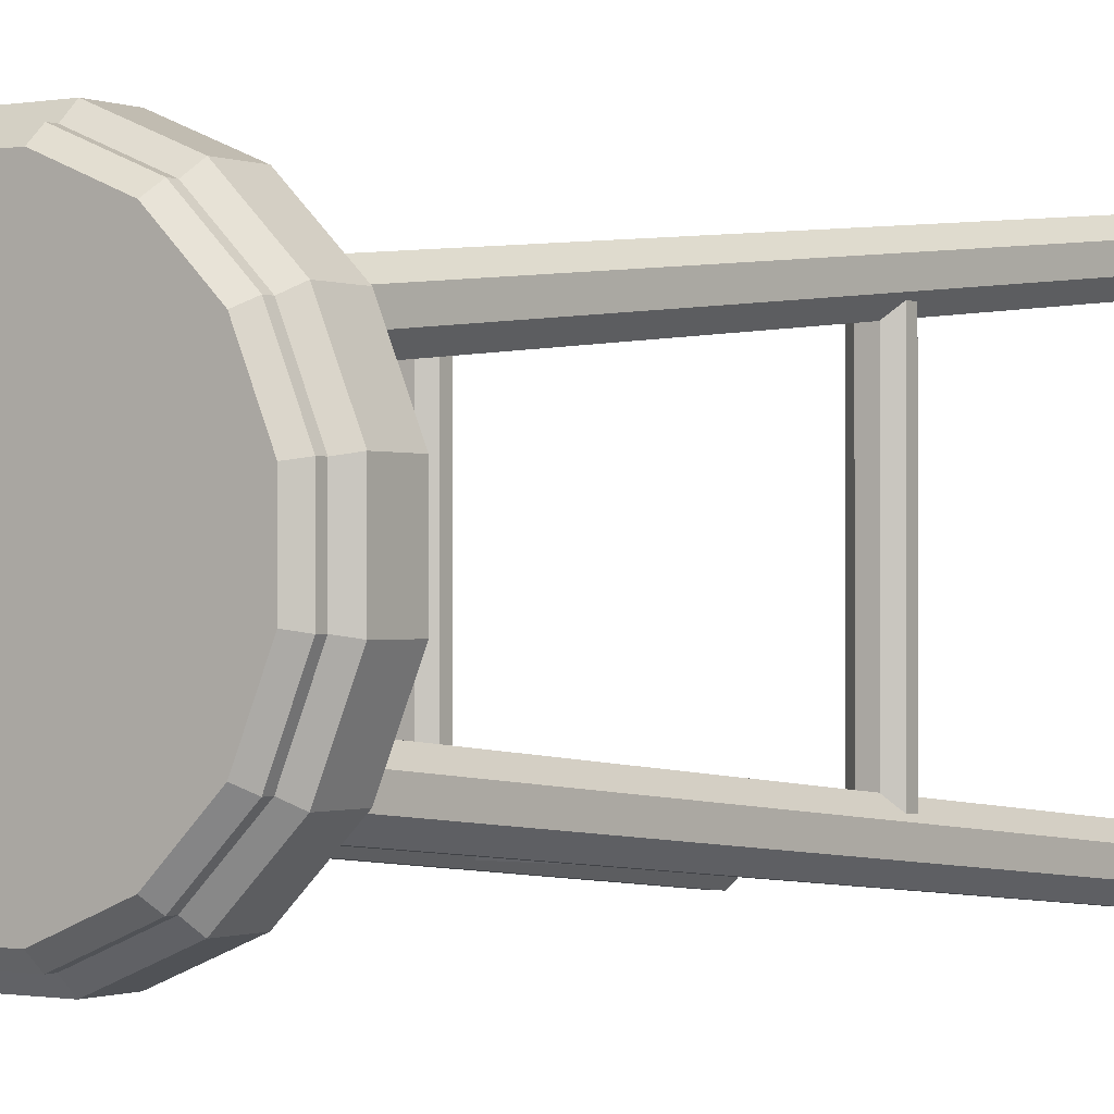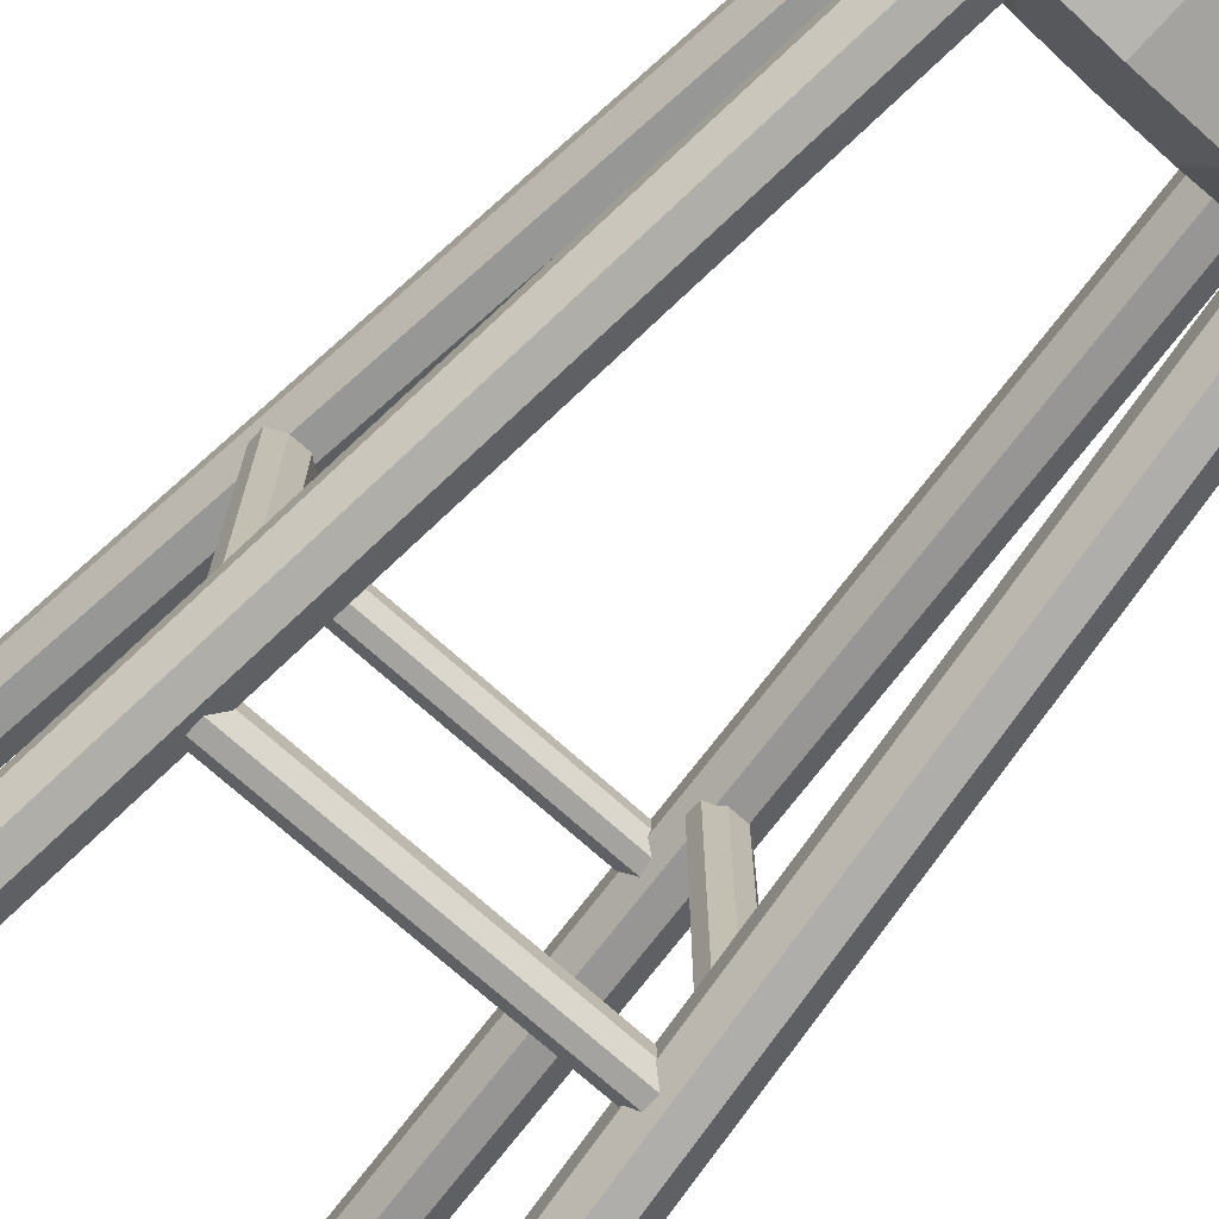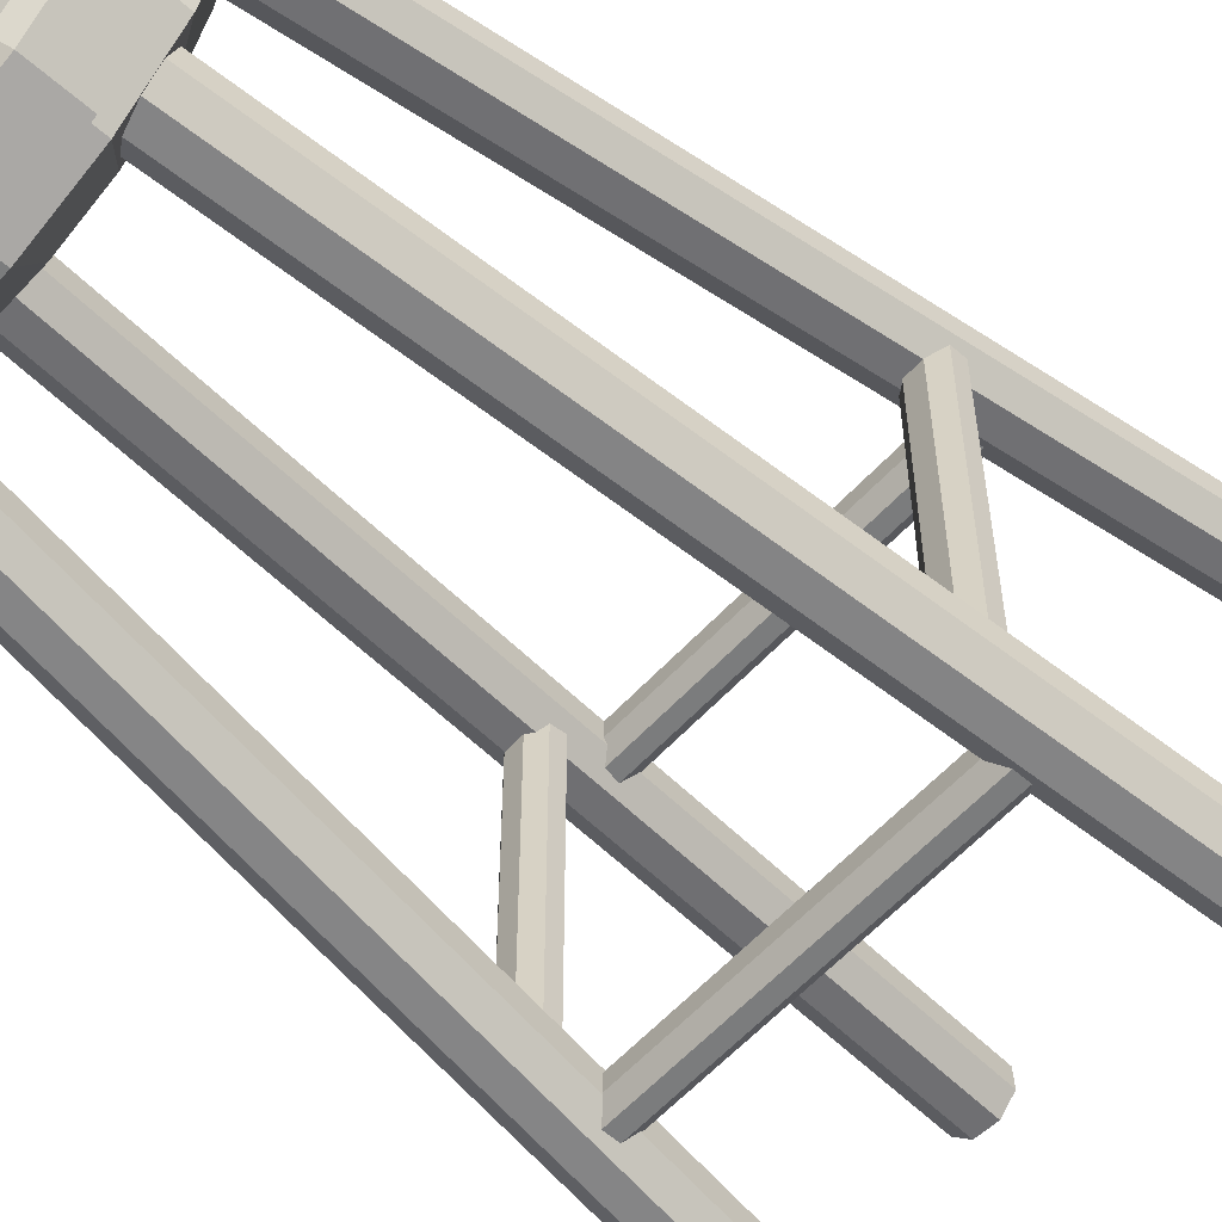
<metadata>
{"format":"obj","ext":"obj","renderer":"f3d","projection":"perspective","resolution":1024,"background":"white","views":[{"elev":-0.6,"azim":-145.7,"up":"+Z"},{"elev":-72.8,"azim":138.2,"up":"+Z"},{"elev":-58.6,"azim":-132.1,"up":"+Z"}]}
</metadata>
<code>
o object1
g object1
v -0.123 0.8344 -0.1232
v -0.1303 0.8344 -0.1159
v -0.1309 0.8284 -0.09575
v -0.1171 0.8199 -0.0818
v -0.09689 0.8139 -0.08226
v -0.08947 0.8139 -0.08962
v -0.08832 0.8132 -0.08846
v -0.106 0.8132 -0.07081
v -0.1484 0.8348 -0.09913
v -0.1237 0.8348 -0.1238
v -0.08219 0.8139 -0.09685
v -0.08159 0.8198 -0.117
v -0.09543 0.8283 -0.131
v -0.1156 0.8343 -0.1305
v -0.09913 0.8348 -0.1484
v -0.07081 0.8132 -0.106
v -0.1401 0.3873 -0.1257
v -0.1454 0.3915 -0.1253
v -0.1605 0.3915 -0.1254
v -0.1344 0.3827 0.1323
v -0.1344 0.3827 -0.1324
v -0.1454 0.3915 0.125
v -0.1403 0.3874 0.1254
v -0.1344 0.3701 0.1349
v -0.1344 0.3701 -0.1349
v -0.1427 0.3634 0.1279
v -0.1454 0.3613 0.1281
v -0.1454 0.3613 -0.1283
v -0.1426 0.3636 -0.1281
v -0.1609 0.3613 0.1281
v -0.1635 0.3634 0.1279
v -0.2009 -0.003756 0.1651
v -0.1802 -0.005307 0.1653
v -0.1606 0.3915 0.125
v -0.117 0.8198 0.08159
v -0.131 0.8283 0.09543
v -0.2155 -0.001557 0.1796
v -0.1719 0.3701 0.1362
v -0.1719 0.3827 0.1362
v -0.1609 0.3915 0.1253
v -0.1305 0.8343 0.1156
v -0.2155 -0 0.2002
v -0.1159 0.8344 0.1303
v -0.2009 4.19e-06 0.2149
v -0.1232 0.8344 0.123
v -0.09575 0.8284 0.1309
v -0.1802 -0.001547 0.2151
v -0.0818 0.8199 0.1171
v -0.1299 0.3476 0.165
v -0.14 0.3395 0.175
v -0.14 0.327 0.175
v -0.1326 0.3211 0.1677
v -0.1656 -0.003746 0.2006
v -0.1297 0.3484 0.1485
v -0.1298 0.3484 0.164
v -0.08226 0.8139 0.09689
v -0.13 0.3451 0.1444
v 0.1294 0.3484 0.1485
v 0.1297 0.3452 0.1446
v 0.138 0.3395 0.1375
v -0.138 0.3395 0.1375
v 0.1405 0.327 0.1375
v -0.1405 0.327 0.1375
v -0.1326 0.3193 0.147
v 0.1324 0.3192 0.1472
v 0.1325 0.3182 0.1485
v -0.1327 0.3182 0.1485
v 0.1325 0.3182 0.164
v -0.1328 0.3182 0.164
v 0.1322 0.3212 0.1678
v 0.1651 -0.003756 0.2009
v 0.1653 -0.005307 0.1802
v 0.1295 0.3475 0.1651
v 0.08159 0.8198 0.117
v 0.09543 0.8283 0.131
v 0.1796 -0.001557 0.2155
v 0.1393 0.327 0.175
v 0.1393 0.3395 0.175
v 0.1156 0.8343 0.1305
v 0.2002 -0 0.2155
v 0.1303 0.8344 0.1159
v 0.2149 4.19e-06 0.2009
v 0.123 0.8344 0.1232
v 0.1309 0.8284 0.09575
v 0.2151 -0.001547 0.1802
v 0.1171 0.8199 0.0818
v 0.1605 0.3915 0.1254
v 0.1609 0.3915 0.1258
v 0.1719 0.3827 0.1369
v 0.1719 0.3701 0.1369
v 0.1634 0.3633 0.1283
v 0.2006 -0.003746 0.1656
v 0.1609 0.3915 -0.1253
v 0.1454 0.3915 0.1253
v 0.1454 0.3915 -0.125
v 0.1606 0.3915 -0.125
v 0.1403 0.3874 -0.1254
v 0.1401 0.3873 0.1257
v 0.1344 0.3827 0.1324
v 0.1344 0.3827 -0.1323
v 0.1344 0.3701 0.1349
v 0.1344 0.3701 -0.1349
v 0.1426 0.3636 0.1281
v 0.1454 0.3613 0.1283
v 0.1454 0.3613 -0.1281
v 0.1427 0.3634 -0.1279
v 0.1609 0.3613 0.1285
v 0.1609 0.3613 -0.1281
v 0.1635 0.3634 -0.1279
v 0.2009 -0.003756 -0.1651
v 0.1802 -0.005307 -0.1653
v 0.1656 -0.005303 -0.18
v 0.1656 -0.003746 -0.2006
v 0.1802 -0.001547 -0.2151
v 0.2009 4.19e-06 -0.2149
v 0.2155 -0 -0.2002
v 0.2155 -0.001557 -0.1796
v 0.1906 -0.002651 -0.1901
v 0.131 0.8283 -0.09543
v 0.1305 0.8343 -0.1156
v 0.1232 0.8344 -0.123
v 0.1159 0.8344 -0.1303
v 0.09575 0.8284 -0.1309
v 0.0818 0.8199 -0.1171
v 0.08226 0.8139 -0.09689
v 0.08962 0.8139 -0.08947
v 0.08846 0.8132 -0.08832
v 0.07081 0.8132 -0.106
v 0.09913 0.8348 -0.1484
v 0.1238 0.8348 -0.1237
v 0.09685 0.8139 -0.08219
v 0.117 0.8198 -0.08159
v 0.1484 0.8348 -0.09913
v 0.106 0.8132 -0.07081
v 0.1297 0.3484 -0.1485
v 0.1298 0.3484 -0.164
v 0.1299 0.3476 -0.165
v 0.13 0.3451 -0.1444
v 0.138 0.3395 -0.1375
v -0.138 0.3395 -0.1375
v -0.1297 0.3452 -0.1446
v -0.1294 0.3484 -0.1485
v 0.1405 0.327 -0.1375
v -0.1405 0.327 -0.1375
v 0.1327 0.3182 -0.1485
v -0.1325 0.3182 -0.1485
v -0.1324 0.3192 -0.1472
v 0.1326 0.3193 -0.147
v 0.1328 0.3182 -0.164
v -0.1325 0.3182 -0.164
v 0.14 0.327 -0.175
v -0.1393 0.327 -0.175
v -0.1322 0.3212 -0.1678
v 0.1326 0.3211 -0.1677
v 0.14 0.3395 -0.175
v -0.1393 0.3395 -0.175
v -0.1651 -0.003756 -0.2009
v -0.1653 -0.005307 -0.1802
v -0.18 -0.005303 -0.1656
v -0.2006 -0.003746 -0.1656
v -0.2151 -0.001547 -0.1802
v -0.2149 4.19e-06 -0.2009
v -0.2002 -0 -0.2155
v -0.1796 -0.001557 -0.2155
v -0.1901 -0.002651 -0.1906
v -0.1294 0.3484 -0.164
v -0.1295 0.3475 -0.1651
v 0.02486 0.8132 -0.125
v 0.03481 0.8348 -0.175
v -0.02486 0.8132 -0.125
v -0.03481 0.8348 -0.175
v 0.03481 0.8509 -0.175
v -0.03481 0.8509 -0.175
v 0.175 0.8509 -0
v 0.175 0.8509 0.03481
v 0.1484 0.8509 0.09913
v 0.09913 0.8509 0.1484
v 0.03481 0.8509 0.175
v -0.03481 0.8509 0.175
v -0.09913 0.8509 0.1484
v -0.1484 0.8509 0.09913
v -0.175 0.8509 0.03481
v -0.175 0.8509 -0
v -0.2 0.8509 -0
v -0.2 0.8509 0.03978
v -0.1696 0.8509 0.1133
v -0.1133 0.8509 0.1696
v -0.03978 0.8509 0.2
v 0.03978 0.8509 0.2
v 0.1133 0.8509 0.1696
v 0.1696 0.8509 0.1133
v 0.2 0.8509 0.03978
v 0.2 0.8509 -0
v -0.175 0.8509 -0.03481
v -0.1484 0.8509 -0.09913
v -0.09913 0.8509 -0.1484
v 0.09913 0.8509 -0.1484
v 0.1484 0.8509 -0.09913
v 0.175 0.8509 -0.03481
v 0.2 0.8509 -0.03978
v 0.1696 0.8509 -0.1133
v 0.1133 0.8509 -0.1696
v 0.03978 0.8509 -0.2
v -0.03978 0.8509 -0.2
v -0.1133 0.8509 -0.1696
v -0.1696 0.8509 -0.1133
v -0.2 0.8509 -0.03978
v -0.03481 0.8348 0.175
v 0.03481 0.8348 0.175
v 0.02486 0.8132 0.125
v -0.02486 0.8132 0.125
v 0.07081 0.8132 0.106
v 0.09913 0.8348 0.1484
v -0.09913 0.8348 0.1484
v -0.07081 0.8132 0.106
v -0.1484 0.8348 0.09913
v -0.1238 0.8348 0.1237
v -0.175 0.8348 0.03481
v -0.106 0.8132 0.07081
v -0.125 0.8132 0.02486
v -0.175 0.8348 -0.03481
v -0.125 0.8132 -0.02486
v 0.175 0.8348 -0.03481
v 0.175 0.8348 0.03481
v 0.125 0.8132 -0.02486
v 0.125 0.8132 0.02486
v 0.1484 0.8348 0.09913
v 0.106 0.8132 0.07081
v 0.1237 0.8348 0.1238
v -0.03978 0.8949 -0.2
v -0.1133 0.8949 -0.1696
v -0.0373 0.9056 -0.1875
v -0.1062 0.9056 -0.159
v 0.0373 0.9056 -0.1875
v 0.03978 0.8949 -0.2
v 0.1062 0.9056 -0.159
v 0.1133 0.8949 -0.1696
v 0.159 0.9056 -0.1062
v 0.1696 0.8949 -0.1133
v 0.1875 0.9056 -0.0373
v 0.2 0.8949 -0.03978
v 0.1875 0.9056 0.0373
v 0.2 0.8949 0.03978
v 0.159 0.9056 0.1062
v 0.1696 0.8949 0.1133
v 0.1062 0.9056 0.159
v 0.1133 0.8949 0.1696
v 0.0373 0.9056 0.1875
v 0.03978 0.8949 0.2
v -0.0373 0.9056 0.1875
v -0.03978 0.8949 0.2
v -0.1062 0.9056 0.159
v -0.1133 0.8949 0.1696
v -0.159 0.9056 0.1062
v -0.1696 0.8949 0.1133
v -0.1875 0.9056 0.0373
v -0.2 0.8949 0.03978
v -0.1875 0.9056 -0.0373
v -0.2 0.8949 -0.03978
v -0.159 0.9056 -0.1062
v -0.1696 0.8949 -0.1133
v -0.159 0.9142 -0.1062
v -0.1875 0.9142 -0.0373
v -0.1062 0.9142 -0.159
v -0.09957 0.925 -0.149
v -0.149 0.925 -0.09957
v -0.03497 0.925 -0.1758
v -0.0373 0.9142 -0.1875
v 0.03497 0.925 -0.1758
v 0.0373 0.9142 -0.1875
v 0.09957 0.925 -0.149
v 0.1062 0.9142 -0.159
v 0.149 0.925 -0.09957
v 0.159 0.9142 -0.1062
v 0.1758 0.925 -0.03497
v 0.1875 0.9142 -0.0373
v 0.1758 0.925 0.03497
v 0.1875 0.9142 0.0373
v 0.149 0.925 0.09957
v 0.159 0.9142 0.1062
v 0.09957 0.925 0.149
v 0.1062 0.9142 0.159
v 0.03497 0.925 0.1758
v 0.0373 0.9142 0.1875
v -0.03497 0.925 0.1758
v -0.0373 0.9142 0.1875
v -0.09957 0.925 0.149
v -0.1062 0.9142 0.159
v -0.149 0.925 0.09957
v -0.159 0.9142 0.1062
v -0.1758 0.925 0.03497
v -0.1875 0.9142 0.0373
v -0.1758 0.925 -0.03497
v -0 0.925 -0
v 0.1719 0.3701 -0.1362
v 0.1719 0.3827 -0.1362
v 0.18 -0.005303 0.1656
v 0.09689 0.8139 0.08226
v 0.08947 0.8139 0.08962
v 0.08832 0.8132 0.08846
v 0.08219 0.8139 0.09685
v 0.1901 -0.002651 0.1906
v 0.1294 0.3484 0.164
v -0.1656 -0.005303 0.18
v -0.1719 0.3701 -0.1369
v -0.1719 0.3827 -0.1369
v -0.1609 0.3915 -0.1258
v -0.08962 0.8139 0.08947
v -0.08846 0.8132 0.08832
v -0.09685 0.8139 0.08219
v -0.1906 -0.002651 0.1901
v -0.1634 0.3633 -0.1283
v -0.1609 0.3613 -0.1285
f 10 1 2
f 9 2 3
f 4 8 9
f 5 7 8
f 16 7 11
f 12 15 16
f 13 14 15
f 12 13 15
f 16 11 12
f 7 6 11
f 5 6 7
f 4 5 8
f 9 3 4
f 14 10 15
f 14 1 10
f 9 10 2
f 18 17 5
f 5 4 19
f 19 18 5
f 18 22 23
f 20 21 23
f 21 17 23
f 17 18 23
f 21 20 25
f 20 24 25
f 26 27 28
f 26 25 24
f 26 29 25
f 26 28 29
f 32 31 30
f 30 27 33
f 27 26 33
f 33 32 30
f 38 31 32
f 39 38 37
f 39 37 36
f 36 35 40
f 35 34 40
f 36 40 39
f 38 32 37
f 42 41 36
f 42 36 37
f 44 43 45
f 45 41 42
f 44 45 42
f 47 46 44
f 46 43 44
f 53 52 51
f 47 51 50
f 50 48 46
f 50 49 48
f 50 46 47
f 47 53 51
f 54 57 56
f 56 48 55
f 48 49 55
f 55 54 56
f 54 58 59
f 59 60 61
f 61 57 59
f 57 54 59
f 62 63 60
f 63 61 60
f 65 66 67
f 63 62 65
f 65 64 63
f 65 67 64
f 68 69 67
f 68 67 66
f 66 65 72
f 72 71 68
f 71 70 68
f 68 66 72
f 77 70 71
f 78 77 76
f 78 76 75
f 75 74 78
f 74 73 78
f 77 71 76
f 80 79 75
f 80 75 76
f 82 81 83
f 83 79 80
f 82 83 80
f 85 84 82
f 84 81 82
f 92 91 90
f 85 90 89
f 89 88 84
f 88 86 84
f 88 87 86
f 85 89 84
f 85 92 90
f 88 93 96
f 96 95 87
f 95 94 87
f 87 88 96
f 94 95 97
f 100 99 97
f 99 98 97
f 98 94 97
f 99 100 101
f 100 102 101
f 106 105 104
f 106 101 102
f 106 103 101
f 106 104 103
f 108 107 104
f 108 104 105
f 110 109 108
f 108 105 111
f 105 106 111
f 111 110 108
f 111 112 118
f 117 110 118
f 116 117 118
f 115 116 118
f 114 115 118
f 113 114 118
f 112 113 118
f 110 111 118
f 116 120 119
f 116 119 117
f 130 121 122
f 129 122 123
f 124 128 129
f 125 127 128
f 134 127 131
f 132 133 134
f 119 120 133
f 132 119 133
f 134 131 132
f 127 126 131
f 125 126 127
f 124 125 128
f 129 123 124
f 120 130 133
f 120 121 130
f 129 130 122
f 135 138 125
f 125 124 136
f 124 137 136
f 136 135 125
f 135 142 141
f 141 140 139
f 139 138 141
f 138 135 141
f 144 143 140
f 143 139 140
f 147 146 145
f 143 144 147
f 147 148 143
f 147 145 148
f 150 149 145
f 150 145 146
f 154 149 150
f 154 152 151
f 154 153 152
f 154 150 153
f 156 155 151
f 156 151 152
f 146 147 158
f 158 157 150
f 157 153 150
f 150 146 158
f 158 159 165
f 164 157 165
f 163 164 165
f 162 163 165
f 161 162 165
f 160 161 165
f 159 160 165
f 157 158 165
f 142 135 166
f 135 136 166
f 166 136 137
f 155 156 137
f 156 167 137
f 167 166 137
f 168 169 129
f 168 129 128
f 170 171 169
f 170 169 168
f 172 169 173
f 169 171 173
f 175 174 193
f 200 193 199
f 201 200 198
f 198 197 202
f 197 203 202
f 172 204 203
f 173 205 204
f 196 206 205
f 195 207 206
f 194 184 207
f 185 184 182
f 186 185 181
f 187 186 180
f 188 187 179
f 179 178 189
f 178 190 189
f 177 191 190
f 176 192 191
f 177 176 191
f 178 177 190
f 189 188 179
f 187 180 179
f 186 181 180
f 185 182 181
f 184 183 182
f 194 183 184
f 195 194 207
f 196 195 206
f 173 196 205
f 172 173 204
f 197 172 203
f 198 202 201
f 200 199 198
f 193 174 199
f 176 175 192
f 175 193 192
f 179 208 209
f 179 209 178
f 210 209 211
f 209 208 211
f 212 213 210
f 213 209 210
f 211 208 215
f 208 214 215
f 180 214 179
f 214 208 179
f 181 216 217
f 217 214 180
f 181 217 180
f 182 218 181
f 218 216 181
f 219 216 220
f 216 218 220
f 220 218 222
f 218 221 222
f 183 194 221
f 221 218 183
f 218 182 183
f 195 9 221
f 195 221 194
f 199 223 198
f 223 133 198
f 223 199 174
f 174 175 224
f 224 223 174
f 225 223 224
f 225 224 226
f 226 224 227
f 226 227 228
f 176 227 224
f 176 224 175
f 177 213 229
f 229 227 176
f 177 229 176
f 178 209 213
f 178 213 177
f 205 231 204
f 231 230 204
f 232 230 233
f 230 231 233
f 234 235 232
f 235 230 232
f 236 237 235
f 236 235 234
f 238 239 237
f 238 237 236
f 240 241 239
f 240 239 238
f 242 243 241
f 242 241 240
f 244 245 243
f 244 243 242
f 246 247 245
f 246 245 244
f 248 249 247
f 248 247 246
f 250 251 249
f 250 249 248
f 252 253 250
f 253 251 250
f 254 255 252
f 255 253 252
f 256 257 254
f 257 255 254
f 258 259 256
f 259 257 256
f 260 261 258
f 261 259 258
f 262 260 263
f 260 258 263
f 264 233 262
f 233 260 262
f 265 264 266
f 264 262 266
f 267 268 265
f 268 264 265
f 269 270 267
f 270 268 267
f 271 272 270
f 271 270 269
f 273 274 272
f 273 272 271
f 275 276 274
f 275 274 273
f 277 278 276
f 277 276 275
f 279 280 278
f 279 278 277
f 281 282 280
f 281 280 279
f 283 284 282
f 283 282 281
f 285 286 284
f 285 284 283
f 287 288 285
f 288 286 285
f 289 290 287
f 290 288 287
f 291 292 289
f 292 290 289
f 293 263 291
f 263 292 291
f 271 269 294
f 275 273 294
f 277 275 294
f 279 277 294
f 281 279 294
f 283 281 294
f 285 283 294
f 287 285 294
f 289 287 294
f 291 289 294
f 293 291 294
f 266 293 294
f 265 266 294
f 267 265 294
f 269 267 294
f 273 271 294
f 266 262 293
f 262 263 293
f 263 258 292
f 258 256 292
f 292 256 254
f 292 254 290
f 290 254 252
f 290 252 288
f 288 252 250
f 288 250 286
f 286 250 248
f 286 248 284
f 284 248 282
f 248 246 282
f 282 246 280
f 246 244 280
f 280 244 278
f 244 242 278
f 278 242 276
f 242 240 276
f 276 240 238
f 276 238 274
f 274 238 236
f 274 236 272
f 272 236 234
f 272 234 270
f 270 234 268
f 234 232 268
f 268 232 264
f 232 233 264
f 233 231 260
f 231 261 260
f 206 261 205
f 261 231 205
f 207 259 206
f 259 261 206
f 259 207 184
f 184 185 257
f 257 259 184
f 186 255 257
f 186 257 185
f 187 253 255
f 187 255 186
f 188 251 253
f 188 253 187
f 189 249 188
f 249 251 188
f 190 247 189
f 247 249 189
f 191 245 190
f 245 247 190
f 192 243 191
f 243 245 191
f 193 200 241
f 241 243 193
f 243 192 193
f 201 239 241
f 201 241 200
f 202 237 239
f 202 239 201
f 203 235 237
f 203 237 202
f 204 230 235
f 204 235 203
f 173 171 15
f 173 15 196
f 197 129 172
f 129 169 172
f 134 133 223
f 134 223 225
f 198 133 130
f 130 129 197
f 198 130 197
f 115 122 121
f 121 120 116
f 115 121 116
f 114 123 115
f 123 122 115
f 113 154 151
f 114 151 155
f 155 124 123
f 155 137 124
f 155 123 114
f 114 113 151
f 112 148 145
f 149 113 112
f 149 154 113
f 112 145 149
f 148 112 111
f 143 111 106
f 139 143 102
f 138 102 100
f 100 97 125
f 97 126 125
f 97 131 126
f 100 125 138
f 138 139 102
f 143 106 102
f 143 148 111
f 131 97 95
f 96 132 131
f 131 95 96
f 295 109 110
f 296 295 117
f 296 117 119
f 119 132 93
f 132 96 93
f 119 93 296
f 295 110 117
f 89 296 88
f 296 93 88
f 90 295 296
f 90 296 89
f 91 107 108
f 295 90 91
f 91 109 295
f 91 108 109
f 107 91 92
f 107 92 297
f 297 103 104
f 297 104 107
f 94 98 298
f 298 86 87
f 87 94 298
f 229 83 81
f 227 81 84
f 86 228 227
f 298 300 228
f 212 300 301
f 74 213 212
f 75 79 213
f 74 75 213
f 212 301 74
f 300 299 301
f 298 299 300
f 86 298 228
f 227 84 86
f 79 229 213
f 79 83 229
f 227 229 81
f 72 297 302
f 76 71 302
f 80 76 302
f 82 80 302
f 85 82 302
f 92 85 302
f 297 92 302
f 71 72 302
f 297 72 65
f 103 297 62
f 101 62 60
f 99 101 59
f 59 301 99
f 301 299 98
f 299 298 98
f 301 98 99
f 101 60 59
f 101 103 62
f 297 65 62
f 301 59 58
f 303 74 301
f 303 73 74
f 301 58 303
f 58 54 303
f 54 55 303
f 303 55 49
f 50 78 49
f 78 73 49
f 73 303 49
f 78 50 51
f 78 51 77
f 52 69 68
f 52 77 51
f 52 70 77
f 52 68 70
f 304 64 67
f 69 53 304
f 69 52 53
f 304 67 69
f 305 38 39
f 305 39 306
f 306 39 307
f 39 40 307
f 217 45 43
f 214 43 46
f 48 215 214
f 56 309 215
f 219 309 310
f 35 216 219
f 36 41 216
f 35 36 216
f 219 310 35
f 309 308 310
f 56 308 309
f 48 56 215
f 214 46 48
f 41 217 216
f 41 45 217
f 214 217 43
f 33 304 311
f 37 32 311
f 42 37 311
f 44 42 311
f 47 44 311
f 53 47 311
f 304 53 311
f 32 33 311
f 312 313 30
f 38 305 312
f 312 31 38
f 312 30 31
f 313 312 160
f 313 160 159
f 159 29 28
f 159 28 313
f 30 313 28
f 30 28 27
f 64 304 33
f 63 33 26
f 61 63 24
f 57 24 20
f 20 23 56
f 23 308 56
f 23 310 308
f 20 56 57
f 57 61 24
f 63 26 24
f 63 64 33
f 310 23 22
f 34 35 310
f 310 22 34
f 307 40 34
f 34 22 19
f 22 18 19
f 19 307 34
f 160 312 305
f 161 305 306
f 306 307 3
f 307 4 3
f 307 19 4
f 161 306 3
f 161 160 305
f 161 3 162
f 3 2 162
f 162 2 1
f 1 14 163
f 162 1 163
f 163 14 13
f 163 13 164
f 152 153 157
f 156 152 164
f 156 164 13
f 13 12 156
f 12 167 156
f 152 157 164
f 11 141 142
f 166 12 11
f 166 167 12
f 11 142 166
f 159 158 147
f 29 159 144
f 25 144 140
f 21 25 141
f 141 11 21
f 11 6 17
f 6 5 17
f 11 17 21
f 25 140 141
f 25 29 144
f 159 147 144
f 222 221 8
f 221 9 8
f 220 222 8
f 309 8 7
f 7 16 128
f 170 168 128
f 16 170 128
f 215 309 127
f 127 228 300
f 134 225 228
f 225 226 228
f 127 134 228
f 127 300 215
f 300 212 215
f 212 210 215
f 210 211 215
f 309 128 127
f 309 7 128
f 309 219 8
f 219 220 8
f 16 15 171
f 16 171 170
f 196 15 10
f 10 9 195
f 196 10 195

</code>
